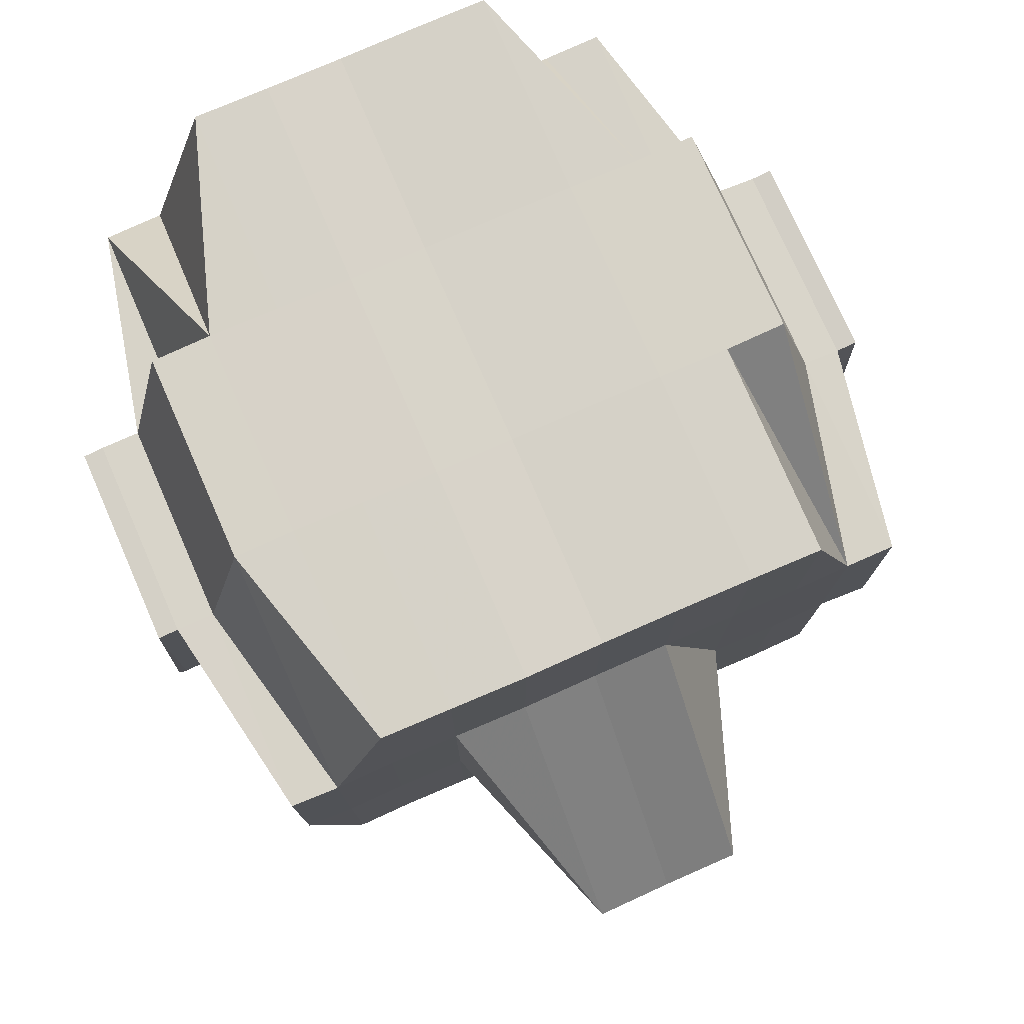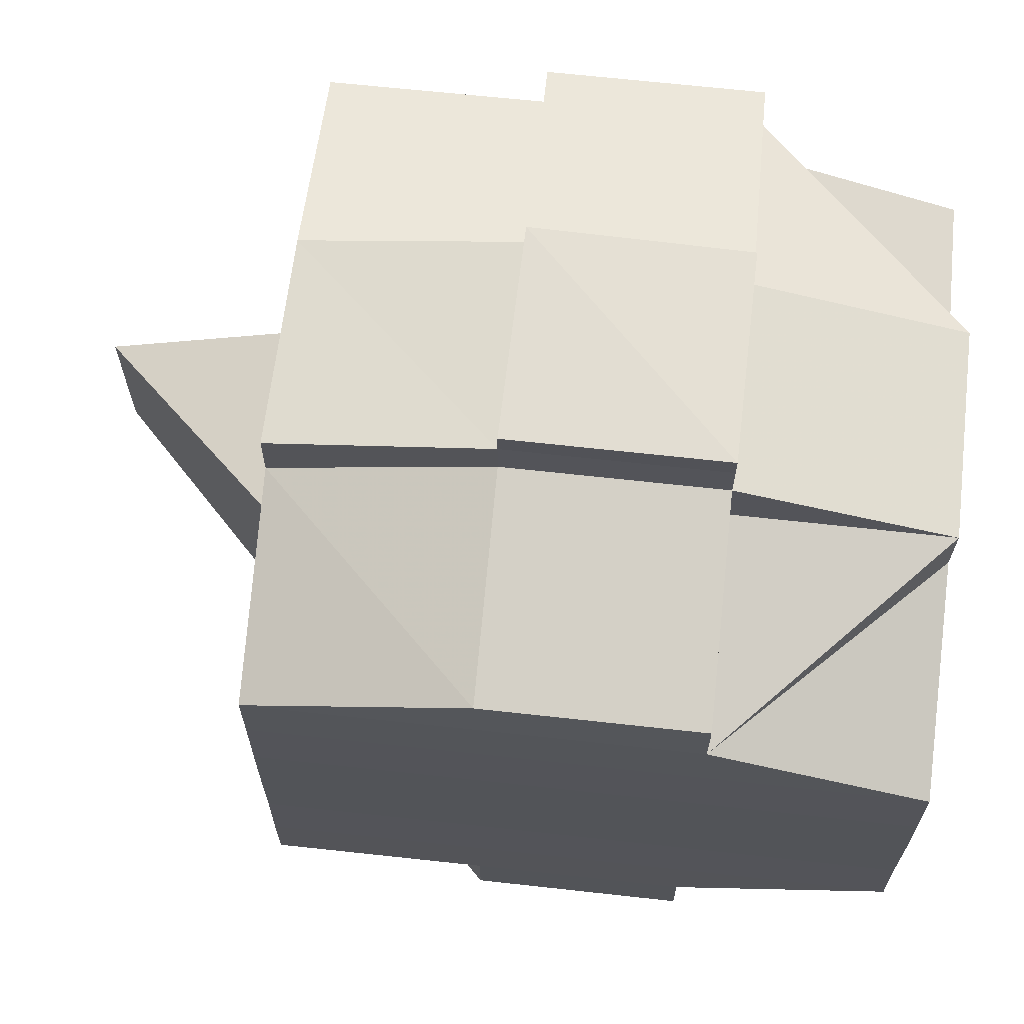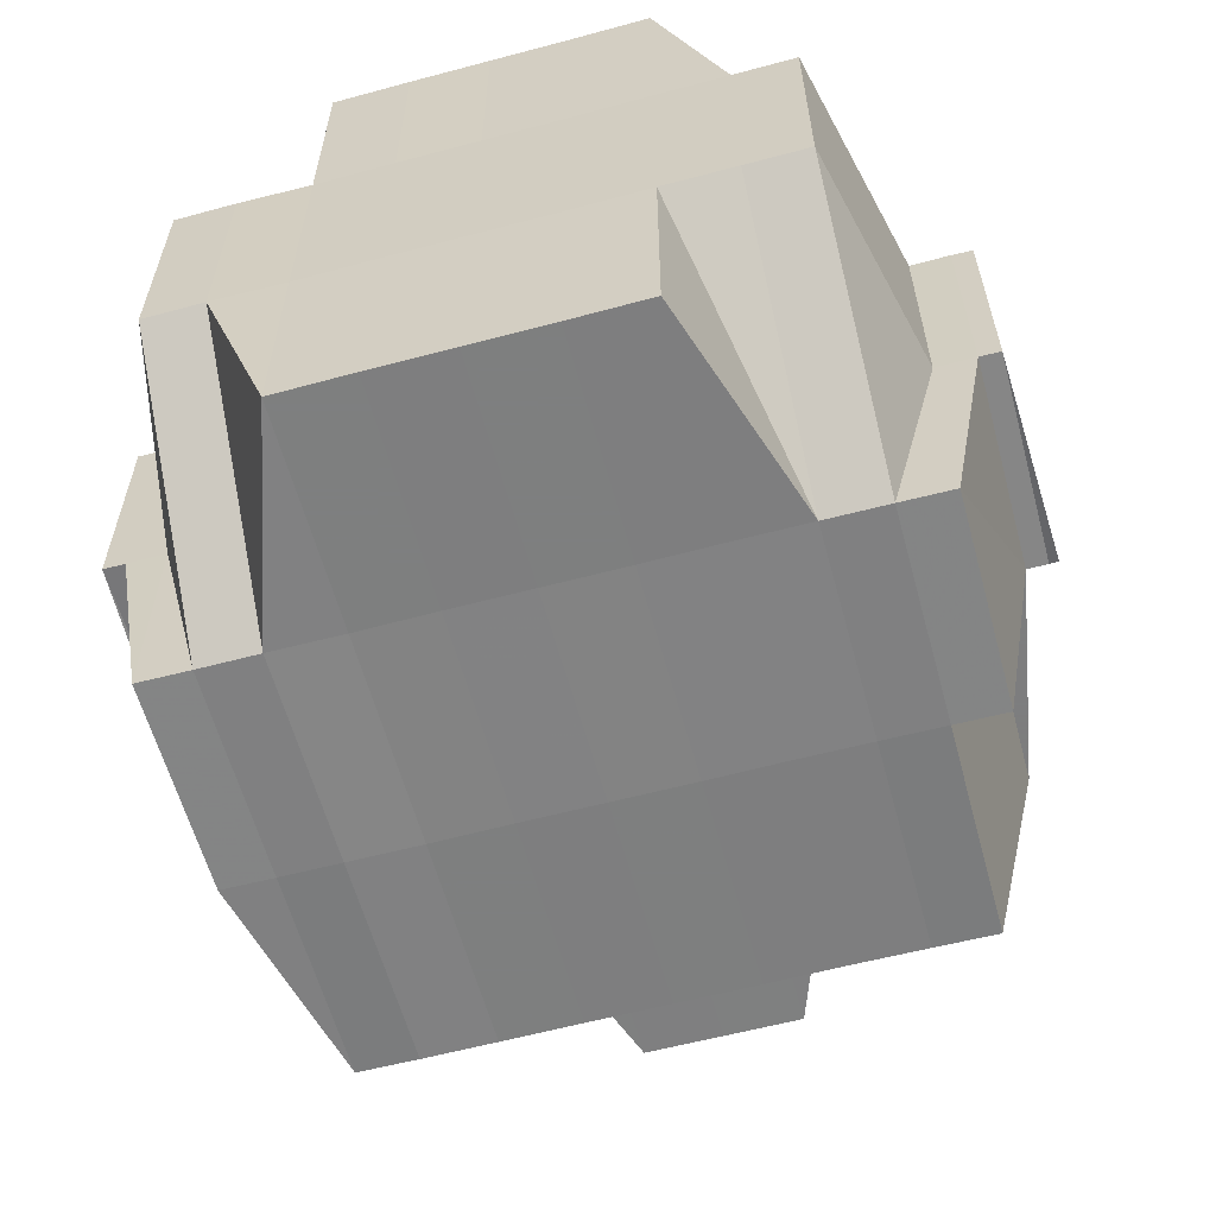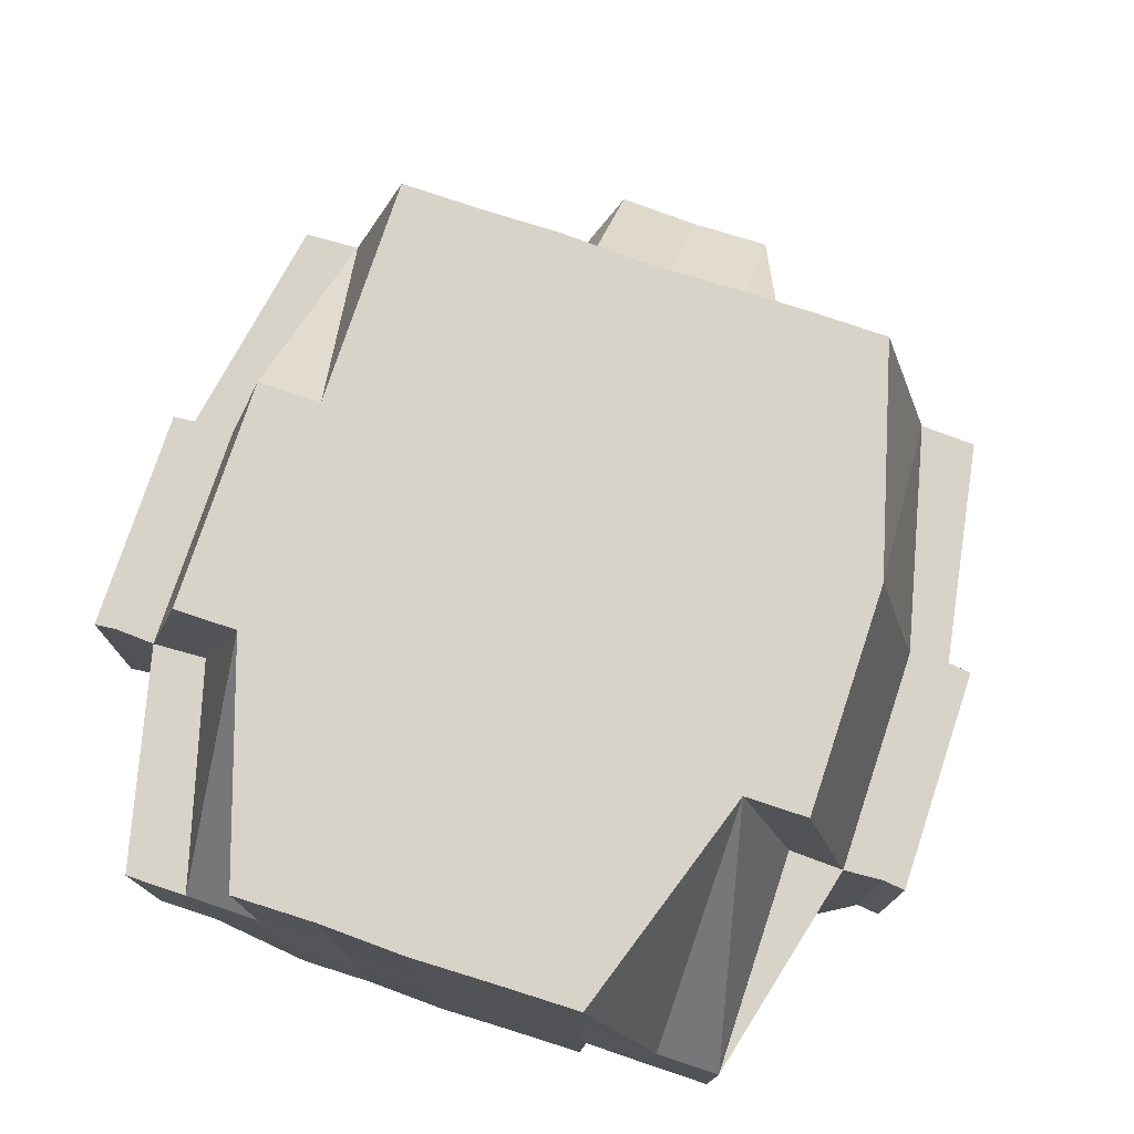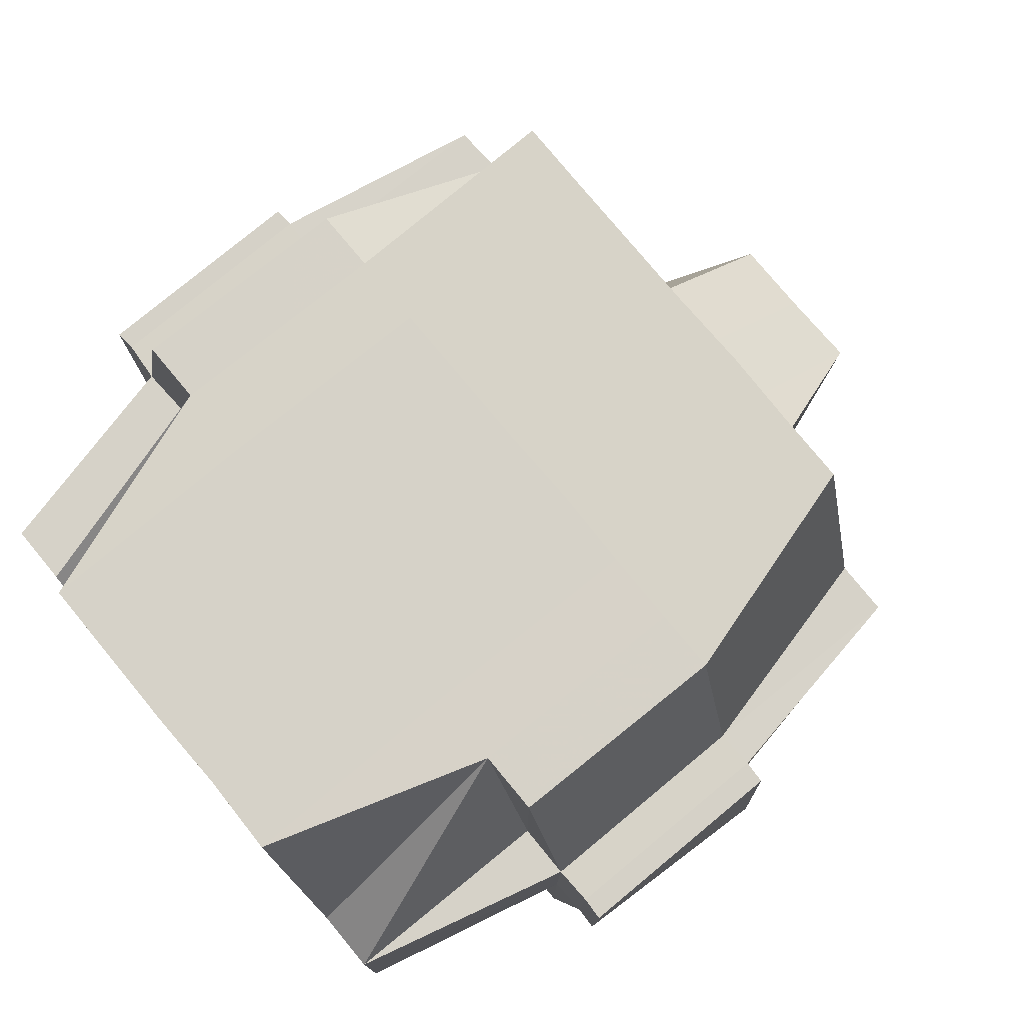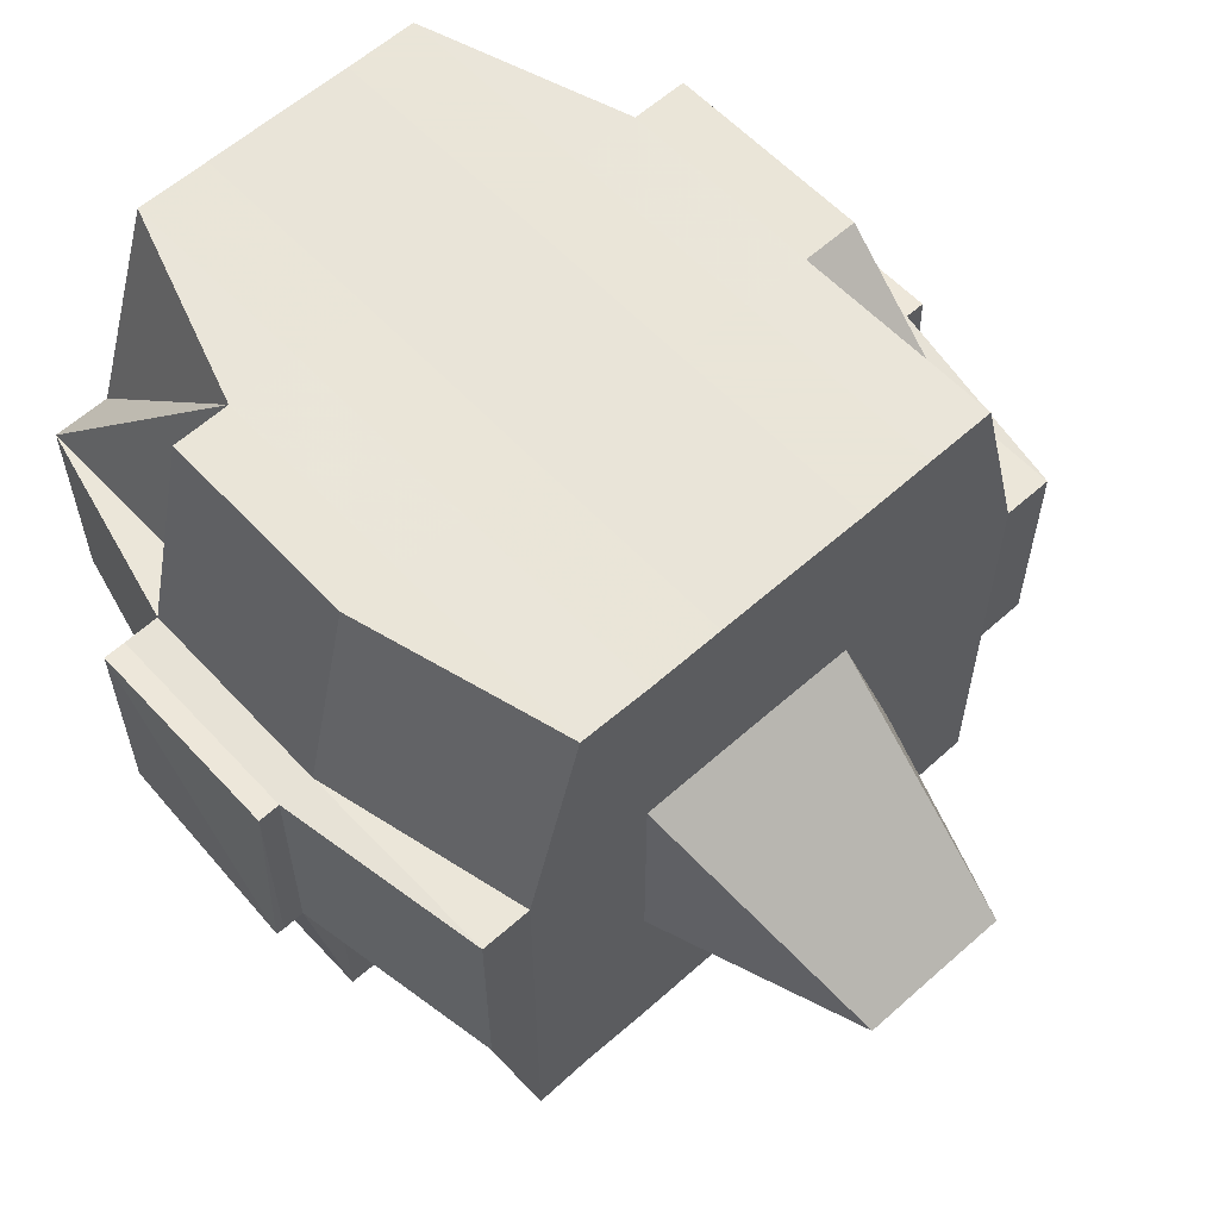
<metadata>
{"format":"obj","ext":"obj","renderer":"f3d","projection":"perspective","resolution":1024,"background":"white","views":[{"elev":77.5,"azim":66.5,"up":"+Y"},{"elev":66.1,"azim":-173.7,"up":"+Z"},{"elev":-59.9,"azim":-74.9,"up":"+Y"},{"elev":76.7,"azim":-71.6,"up":"+Y"},{"elev":77.2,"azim":-39.6,"up":"+Y"},{"elev":59.0,"azim":47.4,"up":"+Y"}]}
</metadata>
<code>
o 687
v 2204 1872 15.06
v 2204 1872 15.06
v 2204 1872 15.06
v 2204 1872 15.06
v 2204 1872 15.06
v 2204 1872 15.06
v 2204 1872 15.06
v 2204 1872 15.06
v 2204 1872 15.06
v 2204 1872 15.06
v 2204 1872 15.06
v 2204 1872 15.06
v 2204 1872 15.06
v 2204 1872 15.06
v 2204 1872 15.06
v 2204 1872 15.06
v 2204 1872 15.06
v 2204 1872 15.06
v 2204 1872 15.06
v 2204 1872 15.06
v 2204 1872 15.06
v 2204 1872 15.06
v 2204 1872 15.06
v 2204 1872 15.05
v 2204 1872 15.05
v 2204 1872 15.05
v 2204 1872 15.05
v 2204 1872 15.06
v 2204 1872 15.05
v 2204 1872 15.05
v 2204 1872 15.04
v 2204 1872 15.05
v 2204 1872 15.05
v 2204 1872 15.04
v 2204 1872 15.04
v 2204 1872 15.03
v 2204 1872 15.04
v 2204 1872 15.04
v 2204 1872 15.05
v 2204 1872 15.04
v 2204 1872 15.05
v 2204 1872 15.05
v 2204 1872 15.04
v 2204 1872 15.03
v 2204 1872 15.04
v 2204 1872 15.04
v 2204 1872 15.05
v 2204 1872 15.05
v 2204 1872 15.03
v 2204 1872 15.03
v 2204 1872 15.03
v 2204 1872 15.03
v 2204 1872 15.03
v 2204 1872 15.03
v 2204 1872 15.04
v 2204 1872 15.04
v 2204 1872 15.04
v 2204 1872 15.03
v 2204 1872 15.03
v 2204 1872 15.04
v 2204 1872 15.04
v 2204 1872 15.03
v 2204 1872 15.03
v 2204 1872 15.03
v 2204 1872 15.03
v 2204 1872 15.03
v 2204 1872 15.03
v 2204 1872 15.03
v 2204 1872 15.03
v 2204 1872 15.03
v 2204 1872 15.03
v 2204 1872 15.03
v 2204 1872 15.03
v 2204 1872 15.02
v 2204 1872 15.02
v 2204 1872 15.02
v 2204 1872 15.03
v 2204 1872 15.03
v 2204 1872 15.03
v 2204 1872 15.03
v 2204 1872 15.02
v 2204 1872 15.02
v 2204 1872 15.02
v 2204 1872 15.02
v 2204 1872 15.02
v 2204 1872 15.02
v 2204 1872 15.02
v 2204 1872 15.02
v 2204 1872 15.02
v 2204 1872 15.02
v 2204 1872 15.03
v 2204 1872 15.03
v 2204 1872 15.03
v 2204 1872 15.02
v 2204 1872 15.03
v 2204 1872 15.02
v 2204 1872 15.02
v 2204 1872 15.02
v 2204 1872 15.02
v 2204 1872 15.03
v 2204 1872 15.03
v 2204 1872 15.03
v 2204 1872 15.03
v 2204 1872 15.03
v 2204 1872 15.03
v 2204 1872 15.03
v 2204 1872 15.03
v 2204 1872 15.03
v 2204 1872 15.03
v 2204 1872 15.03
v 2204 1872 15.03
v 2204 1872 15.03
v 2204 1872 15.03
v 2204 1872 15.03
v 2204 1872 15.04
v 2204 1872 15.03
v 2204 1872 15.03
v 2204 1872 15.03
v 2204 1872 15.04
v 2204 1872 15.04
v 2204 1872 15.04
v 2204 1872 15.04
v 2204 1872 15.04
v 2204 1872 15.04
v 2204 1872 15.05
v 2204 1872 15.04
v 2204 1872 15.04
v 2204 1872 15.04
v 2204 1872 15.05
v 2204 1872 15.05
v 2204 1872 15.05
v 2204 1872 15.05
v 2204 1872 15.05
v 2204 1872 15.04
v 2204 1872 15.05
v 2204 1872 15.05
v 2204 1872 15.05
v 2204 1872 15.05
v 2204 1872 15.05
v 2204 1872 15.05
v 2204 1872 15.05
v 2204 1872 15.05
v 2204 1872 15.05
v 2204 1872 15.05
v 2204 1872 15.06
v 2204 1872 15.06
v 2204 1872 15.05
v 2204 1872 15.05
v 2204 1872 15.05
v 2204 1872 15.06
v 2204 1872 15.06
v 2204 1872 15.06
v 2204 1872 15.05
v 2204 1872 15.06
v 2204 1872 15.06
v 2204 1872 15.06
v 2204 1872 15.06
v 2204 1872 15.06
v 2204 1872 15.06
v 2204 1872 15.06
v 2204 1872 15.06
v 2204 1872 15.06
v 2204 1872 15.06
v 2204 1872 15.06
v 2204 1872 15.06
v 2204 1872 15.06
v 2204 1872 15.06
v 2204 1872 15.06
v 2204 1872 15.06
v 2204 1872 15.06
v 2204 1872 15.06
v 2204 1872 15.06
v 2204 1872 15.06
v 2204 1872 15.06
v 2204 1872 15.06
v 2204 1872 15.06
v 2204 1872 15.06
v 2204 1872 15.06
v 2204 1872 15.06
v 2204 1872 15.06
v 2204 1872 15.06
v 2204 1872 15.06
v 2204 1872 15.06
v 2204 1872 15.05
v 2204 1872 15.05
v 2204 1872 15.05
v 2204 1872 15.05
v 2204 1872 15.05
v 2204 1872 15.05
v 2204 1872 15.05
v 2204 1872 15.05
v 2204 1872 15.05
v 2204 1872 15.04
v 2204 1872 15.04
v 2204 1872 15.04
v 2204 1872 15.06
v 2204 1872 15.06
v 2204 1872 15.06
v 2204 1872 15.06
v 2204 1872 15.06
v 2204 1872 15.06
v 2204 1872 15.06
v 2204 1872 15.06
v 2204 1872 15.06
v 2204 1872 15.06
v 2204 1872 15.06
v 2204 1872 15.06
v 2204 1872 15.06
v 2204 1872 15.06
v 2204 1872 15.06
v 2204 1872 15.06
v 2204 1872 15.05
v 2204 1872 15.05
v 2204 1872 15.06
v 2204 1872 15.05
v 2204 1872 15.05
v 2204 1872 15.05
v 2204 1872 15.05
v 2204 1872 15.05
v 2204 1872 15.05
v 2204 1872 15.05
v 2204 1872 15.05
v 2204 1872 15.05
v 2204 1872 15.05
v 2204 1872 15.04
v 2204 1872 15.05
v 2204 1872 15.05
v 2204 1872 15.05
v 2204 1872 15.05
v 2204 1872 15.05
v 2204 1872 15.04
v 2204 1872 15.04
v 2204 1872 15.04
v 2204 1872 15.04
v 2204 1872 15.05
v 2204 1872 15.04
v 2204 1872 15.03
v 2204 1872 15.04
v 2204 1872 15.04
v 2204 1872 15.04
v 2204 1872 15.03
v 2204 1872 15.03
v 2204 1872 15.03
v 2204 1872 15.03
v 2204 1872 15.03
v 2204 1872 15.04
v 2204 1872 15.03
v 2204 1872 15.03
v 2204 1872 15.03
v 2204 1872 15.03
v 2204 1872 15.03
v 2204 1872 15.03
v 2204 1872 15.03
v 2204 1872 15.03
v 2204 1872 15.03
v 2204 1872 15.03
v 2204 1872 15.03
v 2204 1872 15.03
v 2204 1872 15.03
v 2204 1872 15.03
v 2204 1872 15.03
v 2204 1872 15.03
v 2204 1872 15.03
v 2204 1872 15.03
v 2204 1872 15.03
v 2204 1872 15.03
v 2204 1872 15.03
v 2204 1872 15.02
v 2204 1872 15.04
v 2204 1872 15.02
v 2204 1872 15.02
v 2204 1872 15.02
v 2204 1872 15.02
v 2204 1872 15.03
v 2204 1872 15.03
v 2204 1872 15.02
v 2204 1872 15.03
v 2204 1872 15.03
v 2204 1872 15.03
v 2204 1872 15.03
v 2204 1872 15.03
v 2204 1872 15.03
v 2204 1872 15.03
v 2204 1872 15.02
v 2204 1872 15.03
v 2204 1872 15.03
v 2204 1872 15.03
v 2204 1872 15.03
v 2204 1872 15.04
v 2204 1872 15.03
v 2204 1872 15.03
v 2204 1872 15.04
v 2204 1872 15.04
v 2204 1872 15.04
v 2204 1872 15.04
v 2204 1872 15.04
v 2204 1872 15.04
v 2204 1872 15.05
v 2204 1872 15.05
v 2204 1872 15.05
v 2204 1872 15.04
v 2204 1872 15.05
v 2204 1872 15.05
v 2204 1872 15.05
v 2204 1872 15.04
v 2204 1872 15.04
v 2204 1872 15.03
v 2204 1872 15.04
v 2204 1872 15.05
v 2204 1872 15.05
v 2204 1872 15.06
v 2204 1872 15.06
v 2204 1872 15.06
v 2204 1872 15.06
v 2204 1872 15.05
v 2204 1872 15.06
v 2204 1872 15.06
v 2204 1872 15.03
v 2204 1872 15.03
v 2204 1872 15.03
v 2204 1872 15.02
v 2204 1872 15.02
v 2204 1872 15.02
v 2204 1872 15.02
v 2204 1872 15.02
f 1 2 3
f 4 5 2
f 6 7 3
f 8 9 6
f 10 11 5
f 12 13 4
f 13 14 15
f 16 12 17
f 10 18 19
f 18 20 11
f 21 18 22
f 23 24 18
f 24 25 26
f 27 26 18
f 18 26 28
f 25 29 30
f 29 31 32
f 33 30 26
f 31 34 35
f 34 36 37
f 35 38 39
f 37 40 38
f 41 39 42
f 43 44 40
f 45 43 46
f 47 45 48
f 36 49 50
f 49 51 52
f 53 52 50
f 50 52 54
f 50 54 55
f 55 54 56
f 57 58 55
f 54 59 60
f 55 60 61
f 52 62 54
f 62 63 59
f 54 62 64
f 62 65 63
f 52 66 62
f 67 66 52
f 66 68 62
f 67 69 70
f 71 72 65
f 73 74 69
f 75 76 72
f 77 74 78
f 79 78 80
f 81 82 76
f 83 81 84
f 85 86 82
f 87 86 88
f 89 85 90
f 91 89 92
f 93 91 68
f 90 94 95
f 96 97 94
f 98 96 99
f 100 98 101
f 101 90 102
f 101 95 103
f 104 101 105
f 68 101 106
f 106 101 107
f 106 103 108
f 68 106 109
f 109 106 110
f 111 112 109
f 113 108 114
f 109 110 113
f 113 114 115
f 116 109 113
f 117 109 116
f 118 111 116
f 116 113 119
f 119 115 120
f 119 113 121
f 122 116 119
f 64 116 122
f 123 118 122
f 122 119 124
f 124 120 125
f 124 119 126
f 127 122 124
f 56 122 127
f 128 123 127
f 127 124 129
f 129 125 130
f 129 124 131
f 132 127 129
f 133 128 132
f 134 127 132
f 132 129 135
f 135 129 136
f 137 132 135
f 138 133 137
f 139 132 137
f 140 138 141
f 135 136 142
f 137 135 142
f 141 137 142
f 143 137 141
f 142 136 144
f 142 144 145
f 146 147 145
f 136 148 144
f 141 149 150
f 145 144 151
f 145 151 152
f 144 153 151
f 144 148 153
f 151 153 154
f 151 154 152
f 154 155 156
f 157 156 158
f 159 158 7
f 160 152 159
f 9 161 159
f 161 162 152
f 152 163 164
f 152 164 165
f 166 165 167
f 168 166 169
f 169 170 171
f 172 173 168
f 174 173 166
f 173 175 170
f 176 177 174
f 178 176 179
f 180 181 173
f 182 150 175
f 173 182 160
f 28 182 173
f 182 141 183
f 184 141 182
f 28 184 182
f 185 184 28
f 26 185 28
f 26 30 185
f 185 186 184
f 30 186 185
f 186 187 188
f 189 190 186
f 191 192 187
f 190 193 191
f 48 191 186
f 186 191 143
f 194 61 192
f 193 57 194
f 46 194 191
f 191 194 139
f 195 55 194
f 194 55 134
f 196 197 198
f 197 199 200
f 201 202 203
f 204 205 202
f 206 207 203
f 208 209 207
f 210 211 206
f 212 213 209
f 214 212 211
f 215 212 214
f 154 215 214
f 153 215 154
f 153 216 215
f 215 217 212
f 148 216 153
f 218 219 148
f 216 220 221
f 222 217 223
f 148 224 216
f 131 224 148
f 219 225 224
f 226 227 217
f 224 228 216
f 216 228 229
f 228 230 220
f 224 231 228
f 126 231 224
f 225 232 231
f 231 233 228
f 233 234 230
f 228 233 235
f 231 236 233
f 121 236 231
f 232 237 236
f 236 238 233
f 238 239 234
f 233 238 240
f 241 242 239
f 236 243 238
f 237 244 243
f 245 243 236
f 243 241 238
f 238 241 246
f 243 247 241
f 110 247 243
f 110 248 247
f 249 248 250
f 248 251 252
f 253 254 251
f 255 254 256
f 247 257 241
f 241 257 258
f 259 260 257
f 257 261 258
f 260 262 263
f 264 263 257
f 257 263 261
f 263 265 261
f 258 261 266
f 263 267 265
f 102 267 263
f 262 268 267
f 258 266 269
f 268 270 271
f 99 271 267
f 270 272 273
f 267 273 274
f 267 274 275
f 271 88 276
f 271 276 277
f 278 277 279
f 278 279 280
f 281 282 278
f 283 284 282
f 285 283 278
f 286 280 287
f 286 278 53
f 265 278 286
f 261 265 286
f 261 286 288
f 288 287 289
f 288 286 290
f 266 261 288
f 290 291 292
f 293 292 294
f 295 288 293
f 266 288 295
f 295 289 296
f 297 294 298
f 299 298 300
f 301 295 297
f 301 296 302
f 269 266 295
f 269 295 301
f 303 301 299
f 303 302 304
f 305 269 301
f 305 301 303
f 246 269 305
f 306 307 269
f 308 306 305
f 309 305 303
f 227 308 309
f 240 305 309
f 309 303 310
f 310 303 33
f 310 304 213
f 217 309 310
f 235 309 217
f 217 310 212
f 212 310 27
f 311 312 313
f 314 315 312
f 316 317 313
f 318 319 320
f 321 322 323
f 323 324 325

</code>
